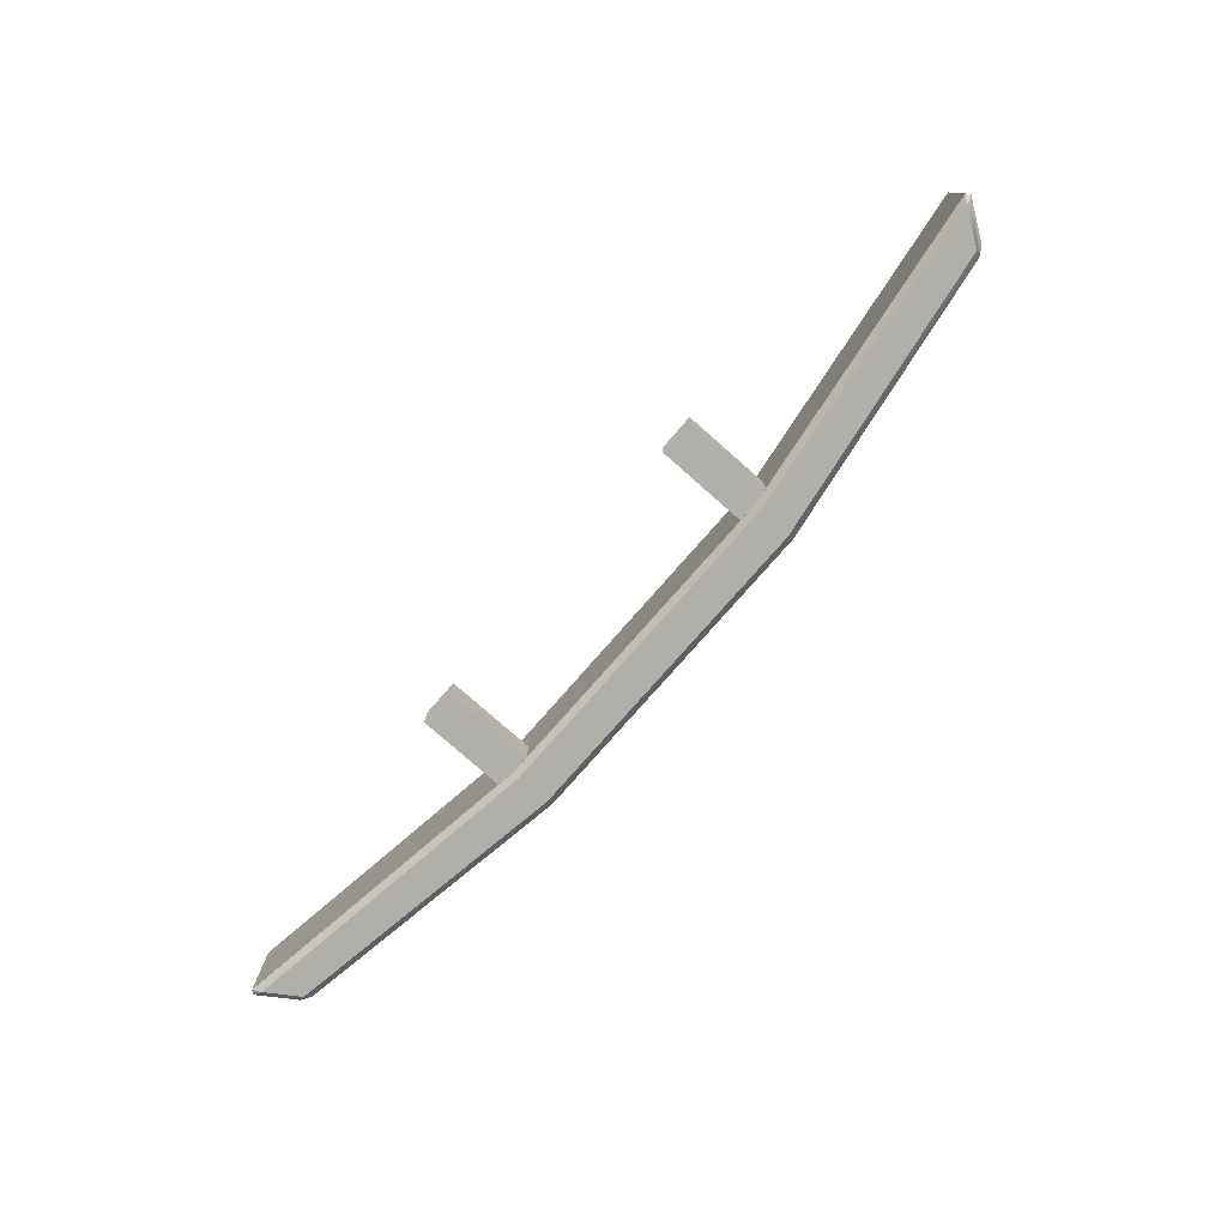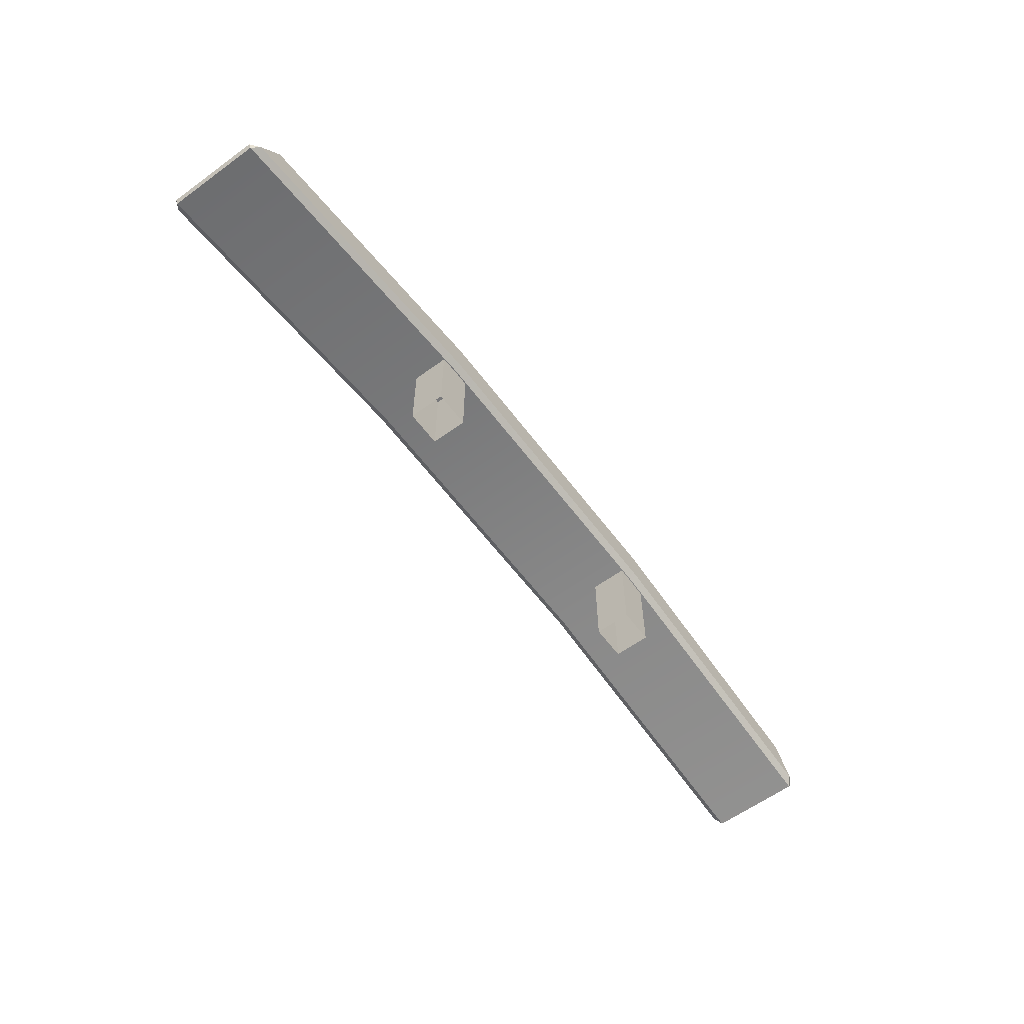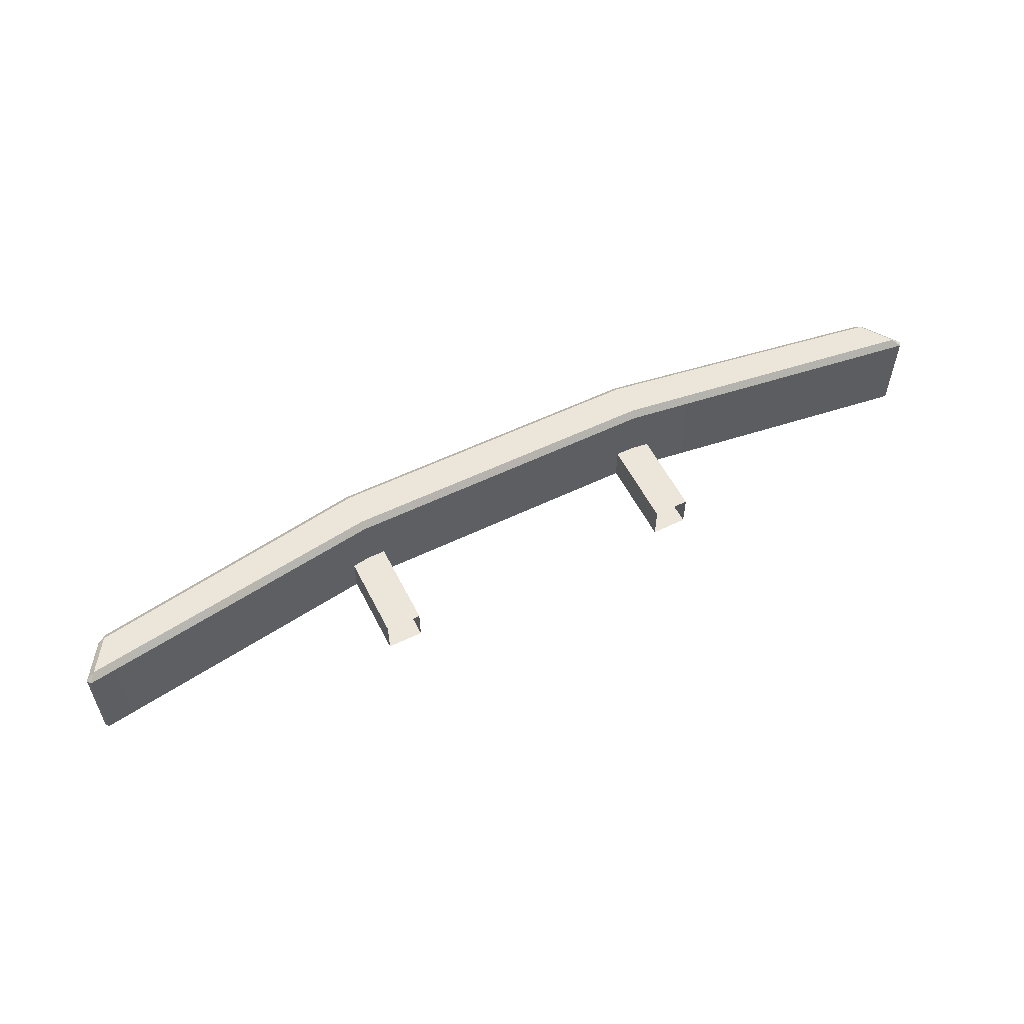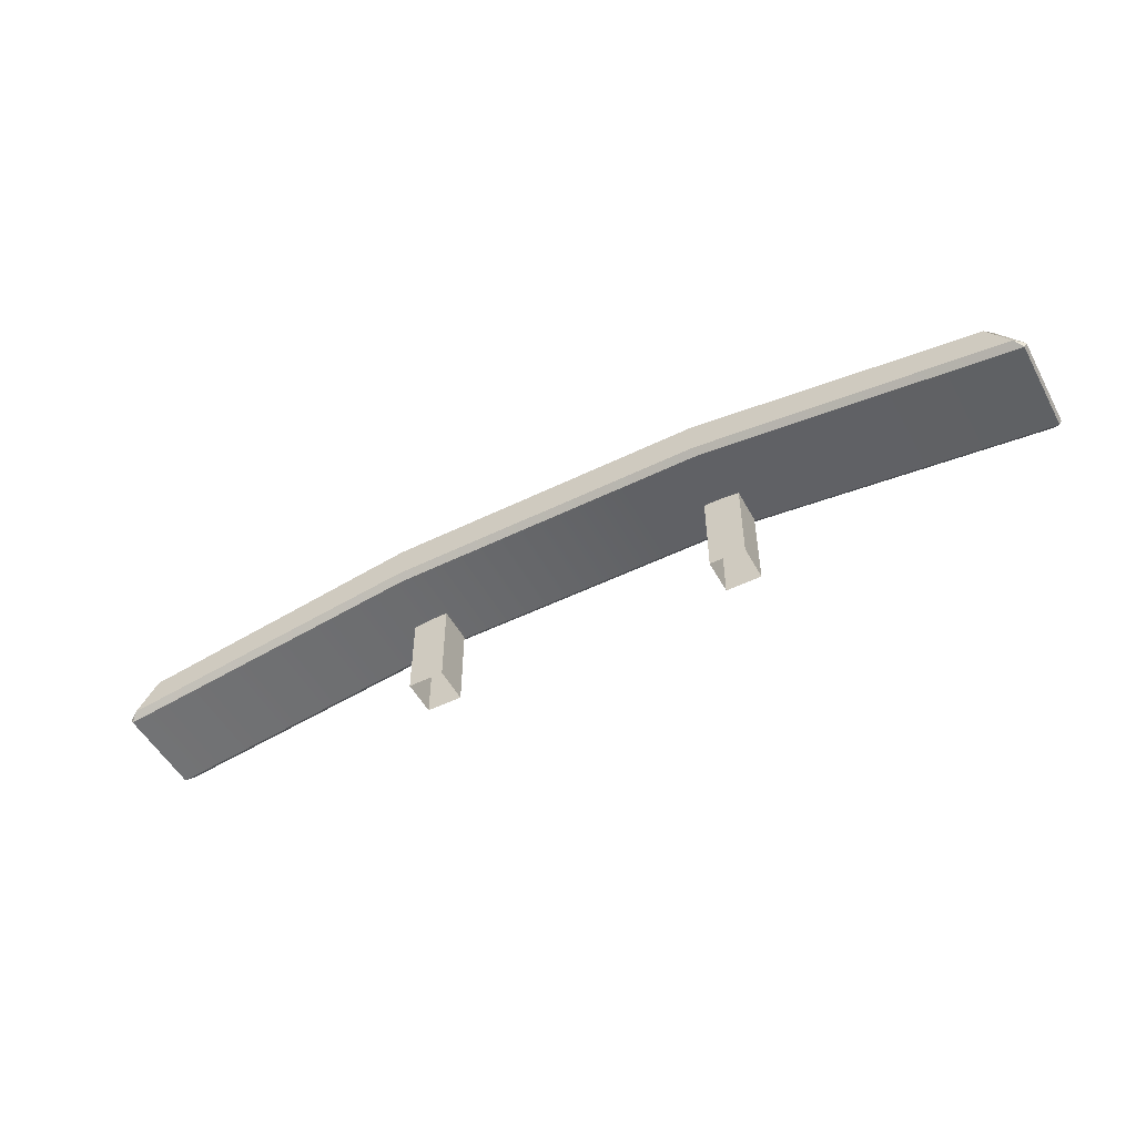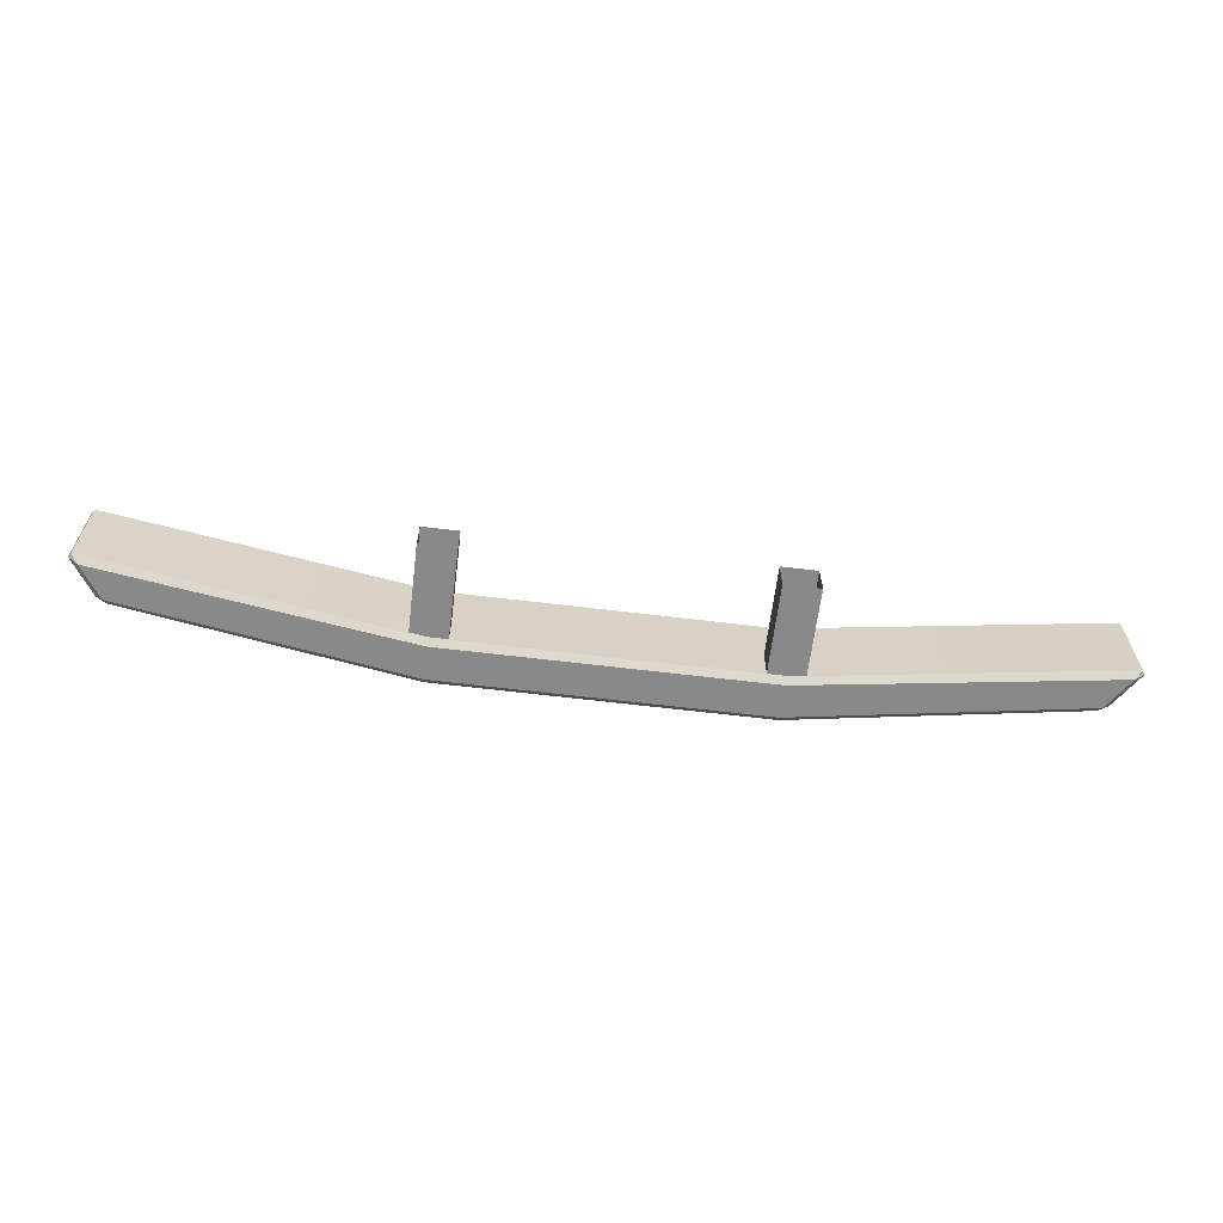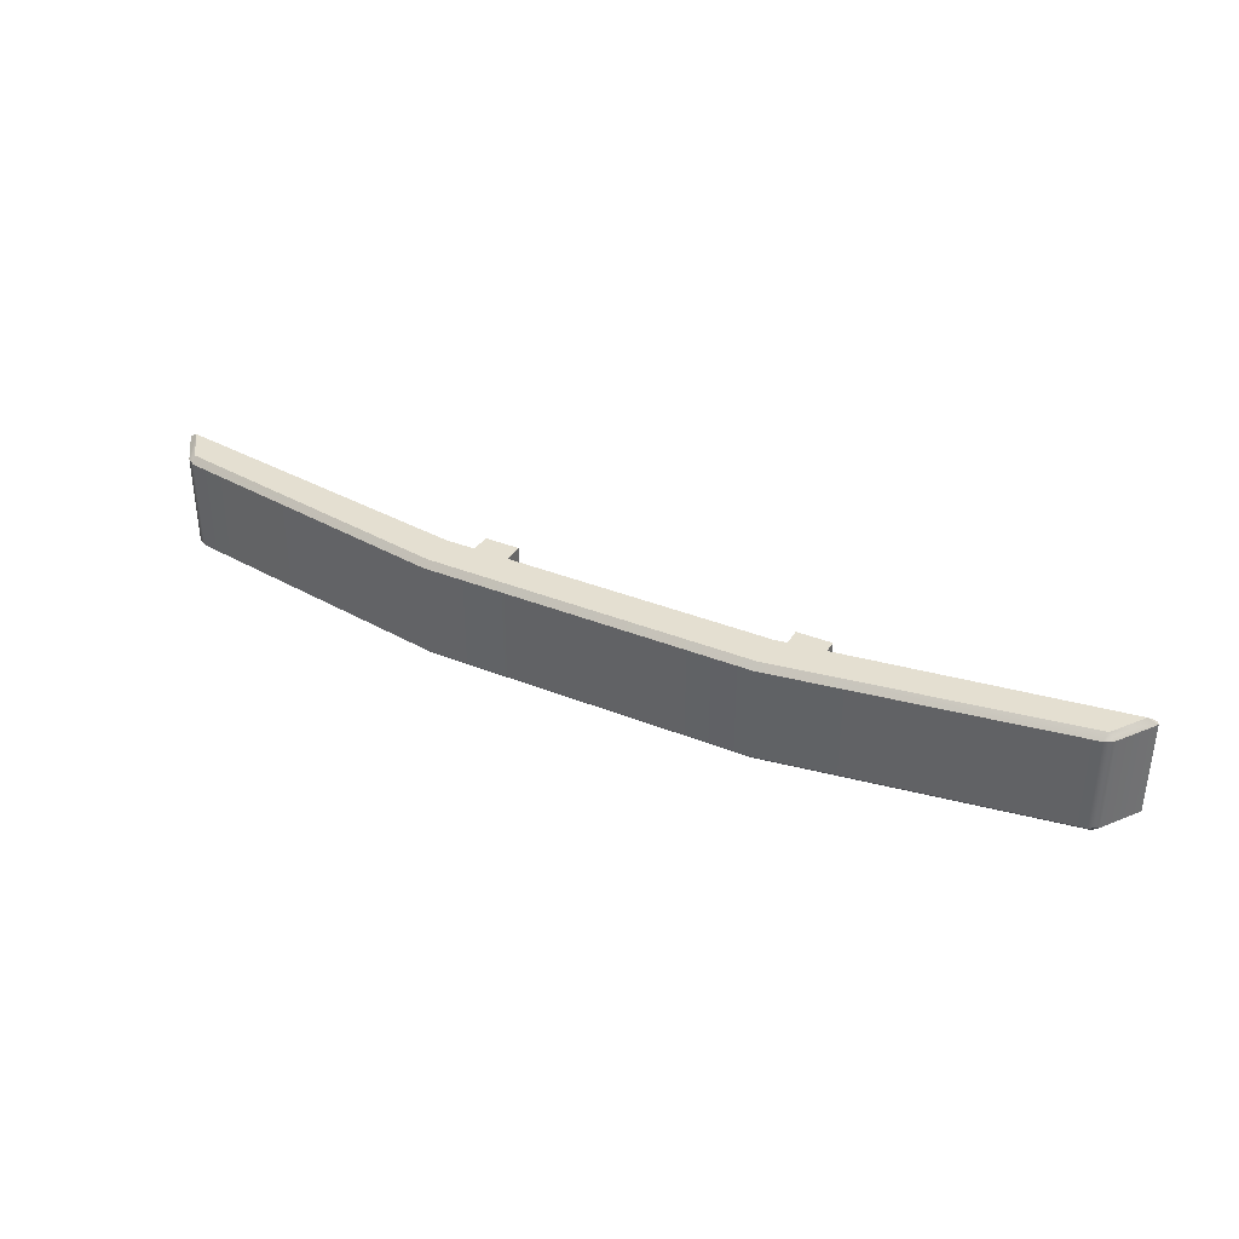
<metadata>
{"format":"obj","ext":"obj","renderer":"f3d","projection":"perspective","resolution":1024,"background":"white","views":[{"elev":-78.0,"azim":-131.3,"up":"+Y"},{"elev":-60.3,"azim":-53.3,"up":"+Z"},{"elev":56.3,"azim":153.3,"up":"+Y"},{"elev":-51.6,"azim":-152.0,"up":"+Z"},{"elev":-63.1,"azim":173.0,"up":"+Y"},{"elev":36.7,"azim":27.4,"up":"+Y"}]}
</metadata>
<code>
v 41.18 170.7 43.31
v 41.49 170.4 43.28
v 41.6 170.7 43.58
v 54.35 170.4 45.31
v 54.33 170.7 45.58
v 41.49 175.1 43.28
v 41.18 174.8 43.31
v 41.6 174.8 43.58
v 54.35 175.1 45.31
v 54.33 174.8 45.58
v 40.21 174.8 41.53
v 40.09 174.8 41.72
v 40.51 175.1 41.85
v 54.31 175.1 43.81
v 54.33 174.8 43.54
v 40.51 170.4 41.85
v 40.09 170.7 41.72
v 40.21 170.7 41.53
v 54.33 170.7 43.54
v 54.31 170.4 43.81
v 81.44 170.7 43.58
v 81.55 170.4 43.28
v 81.86 170.7 43.31
v 81.55 175.1 43.28
v 81.44 174.8 43.58
v 81.86 174.8 43.31
v 82.83 174.8 41.53
v 82.53 175.1 41.85
v 82.95 174.8 41.72
v 82.53 170.4 41.85
v 82.83 170.7 41.53
v 82.95 170.7 41.72
v 68.71 174.8 45.58
v 68.69 175.1 45.31
v 68.73 175.1 43.81
v 68.71 174.8 43.54
v 68.71 170.7 43.54
v 68.73 170.4 43.81
v 68.69 170.4 45.31
v 68.71 170.7 45.58
v 53.52 170.7 44.36
v 55.13 170.7 44.36
v 53.52 172.3 44.36
v 55.13 172.3 44.36
v 53.52 172.3 39.51
v 55.13 172.3 39.51
v 53.52 170.7 39.51
v 55.13 170.7 39.51
v 67.91 170.7 44.36
v 69.52 170.7 44.36
v 67.91 172.3 44.36
v 69.52 172.3 44.36
v 67.91 172.3 39.51
v 69.52 172.3 39.51
v 67.91 170.7 39.51
v 69.52 170.7 39.51
f 7 12 17 1
f 32 29 26 23
f 2 1 17 16
f 3 2 4 5
f 1 3 8 7
f 5 4 39 40
f 7 6 13 12
f 6 8 10 9
f 9 10 33 34
f 12 11 18 17
f 11 13 14 15
f 15 14 35 36
f 16 18 19 20
f 20 19 37 38
f 22 21 40 39
f 23 22 30 32
f 21 23 26 25
f 25 24 34 33
f 24 26 29 28
f 28 27 36 35
f 27 29 32 31
f 31 30 38 37
f 9 34 35 14
f 19 15 36 37
f 4 20 38 39
f 10 5 40 33
f 4 2 16 20
f 10 8 3 5
f 14 13 6 9
f 19 18 11 15
f 38 30 22 39
f 40 21 25 33
f 34 24 28 35
f 36 27 31 37
f 1 2 3
f 6 7 8
f 11 12 13
f 16 17 18
f 21 22 23
f 24 25 26
f 27 28 29
f 30 31 32
f 43 44 46 45
f 47 48 42 41
f 42 48 46 44
f 47 41 43 45
f 51 52 54 53
f 55 56 50 49
f 50 56 54 52
f 55 49 51 53

</code>
